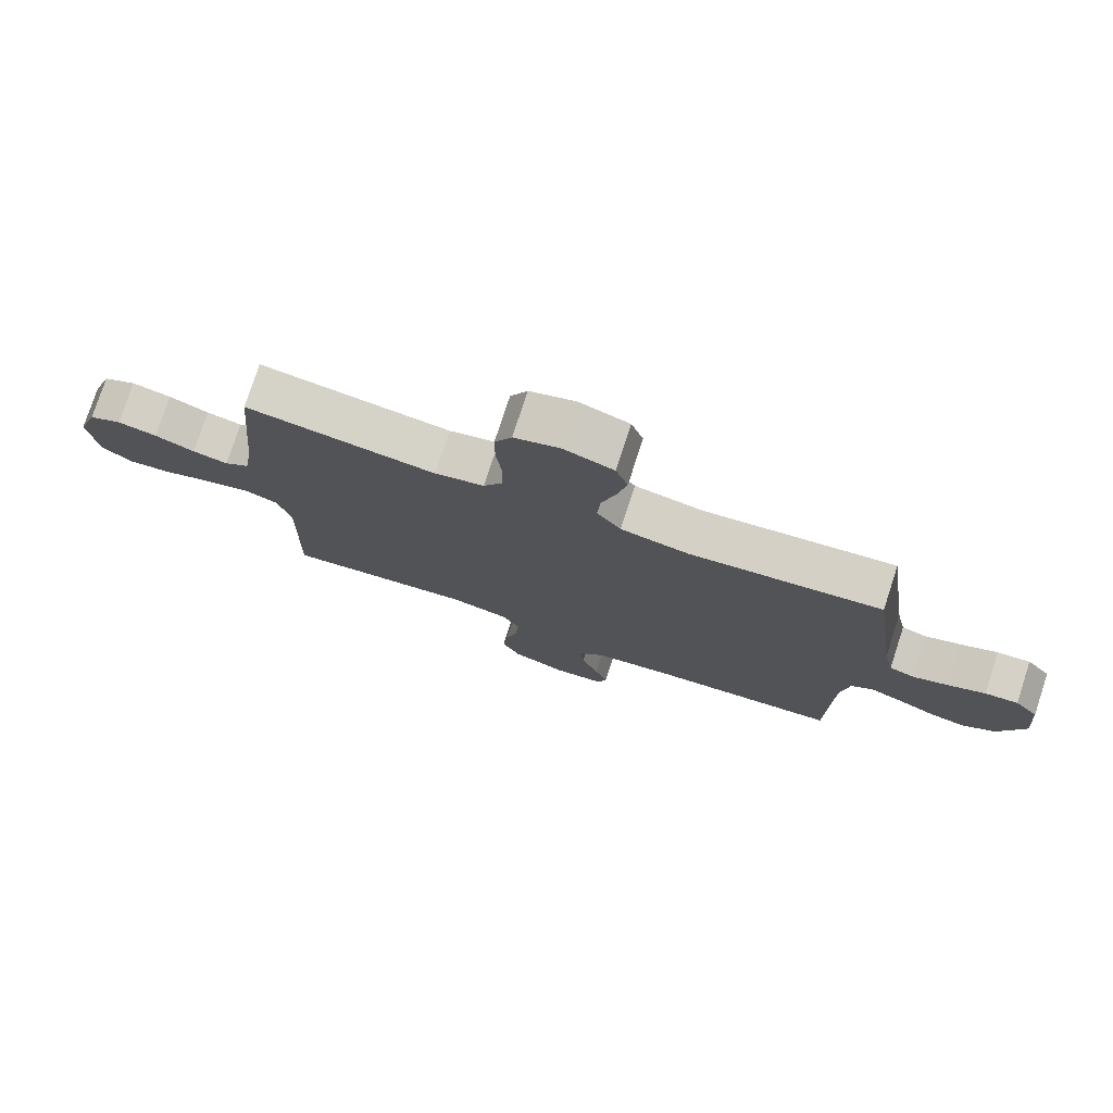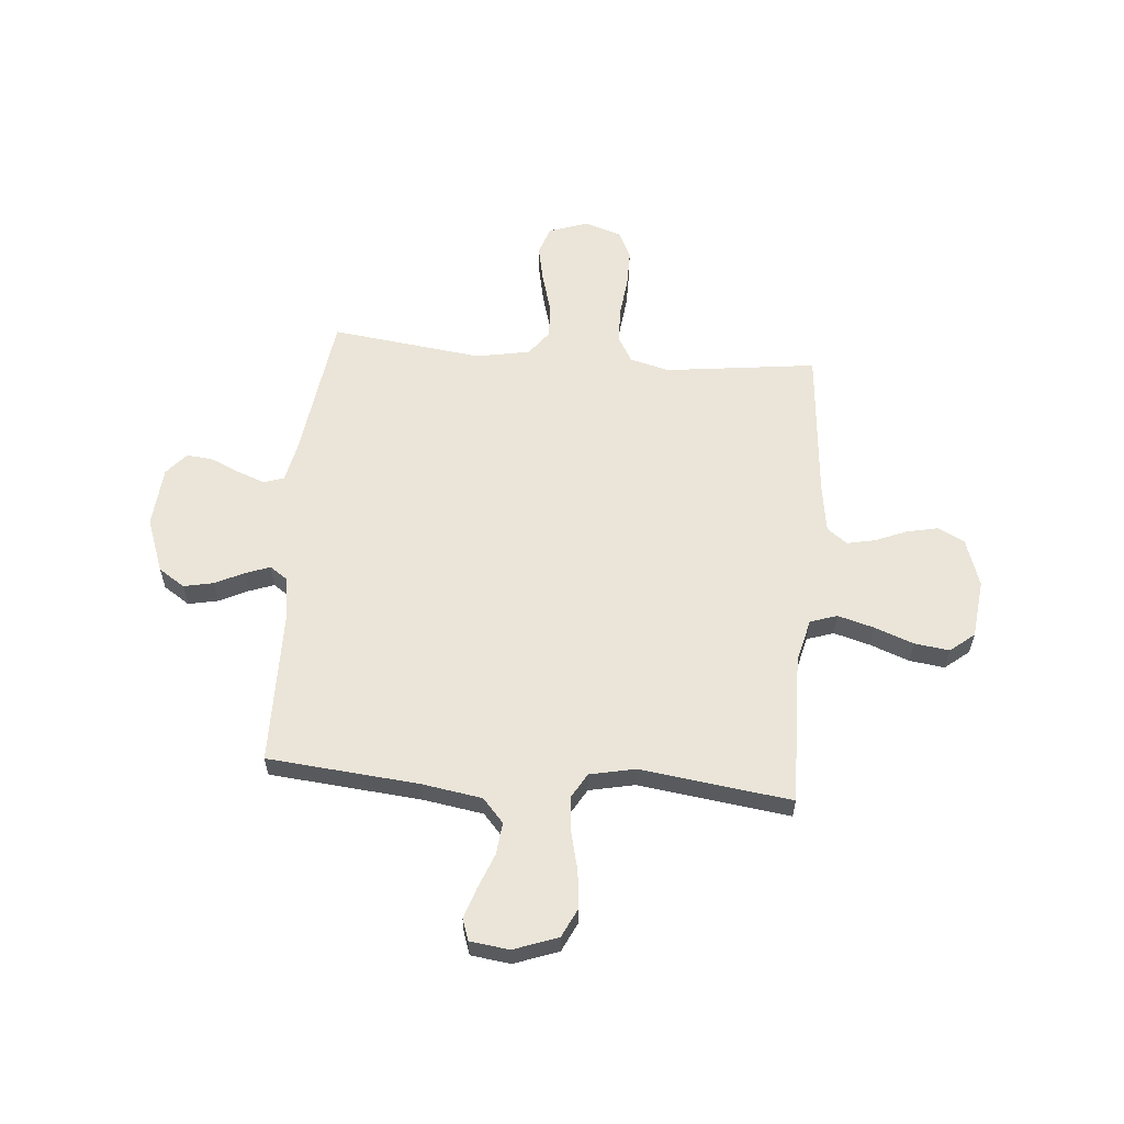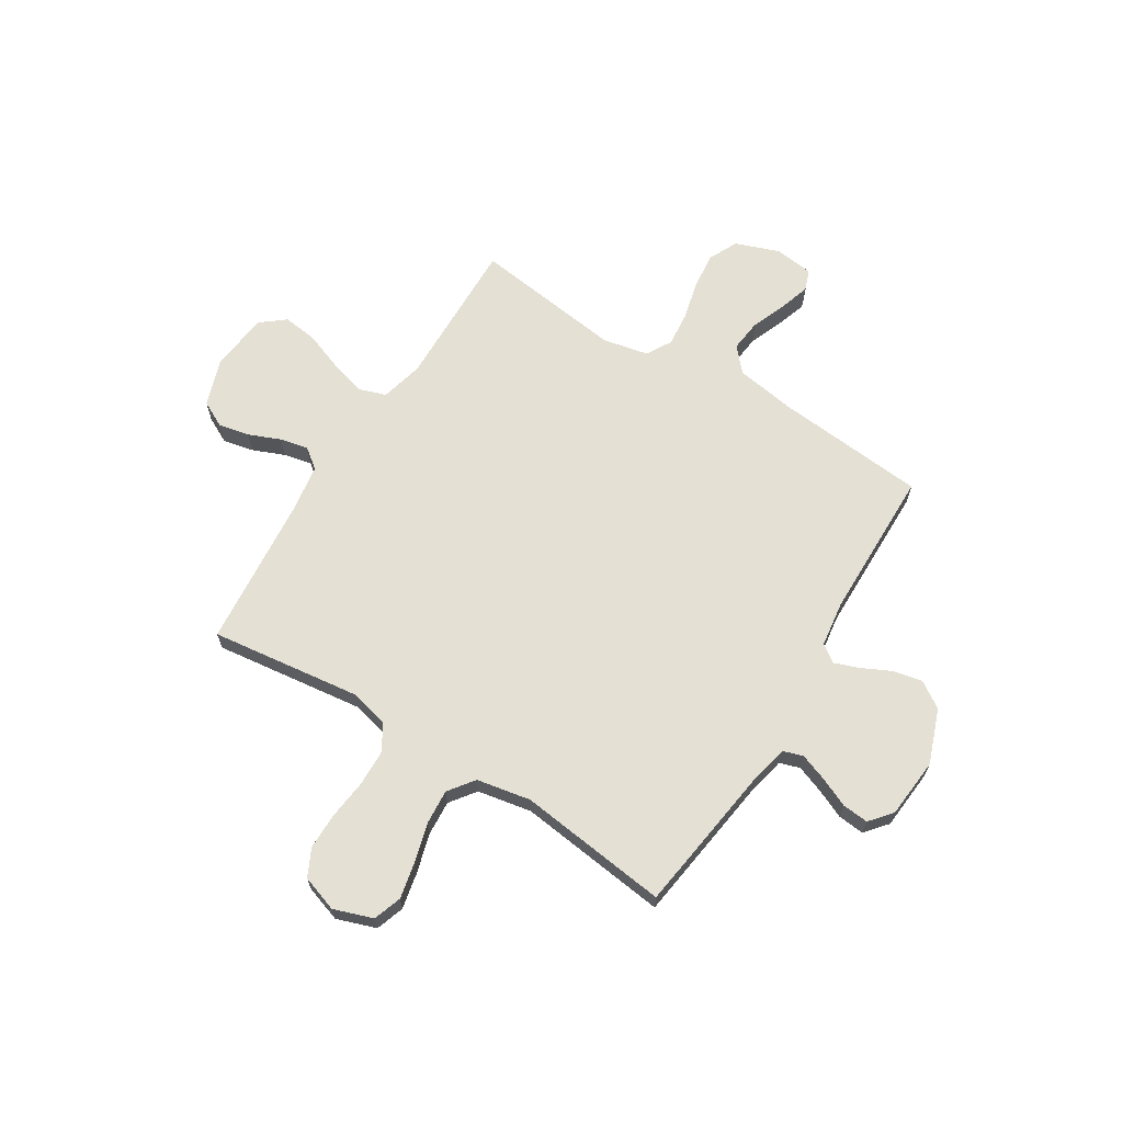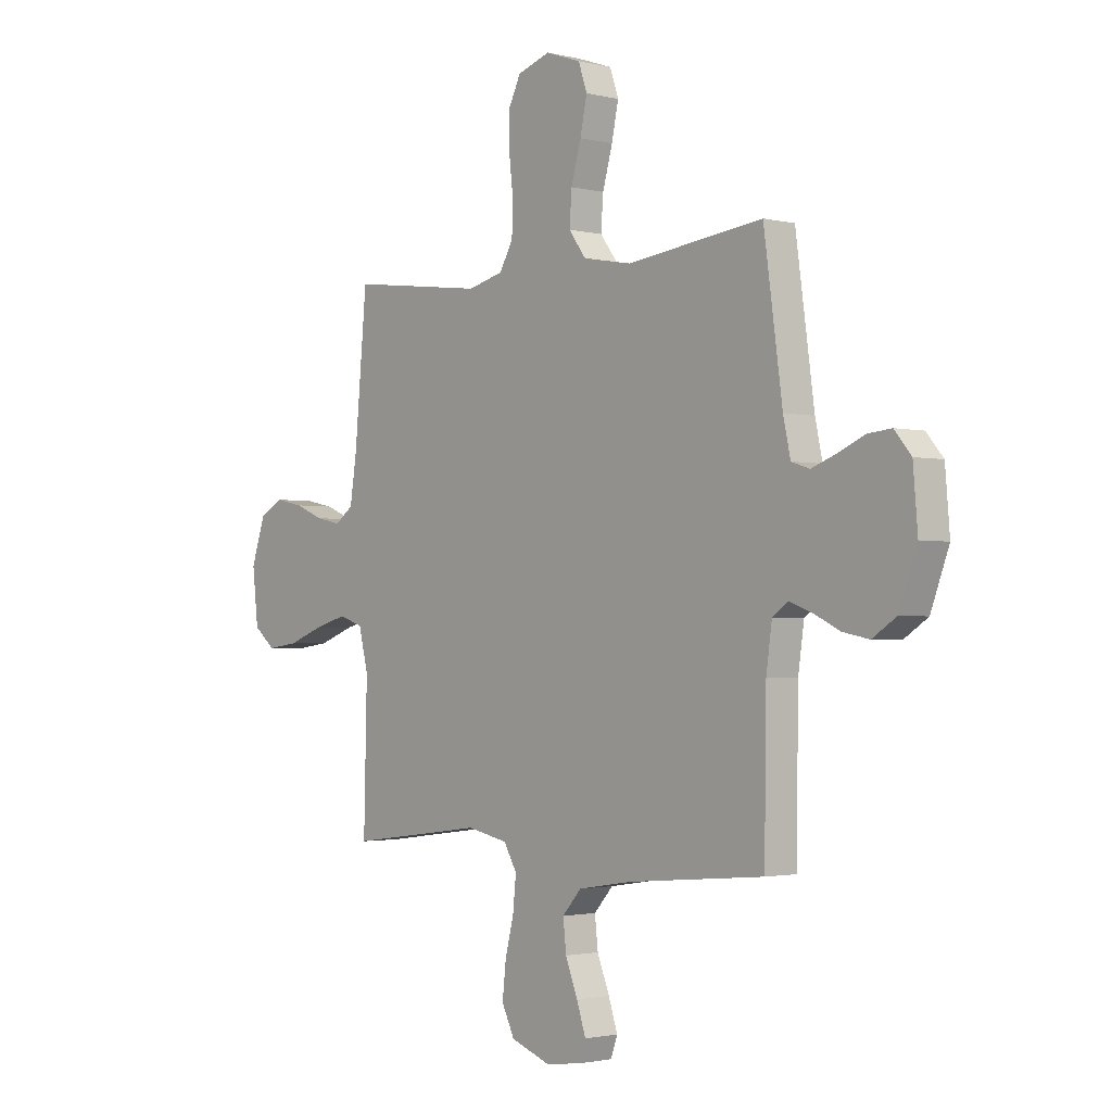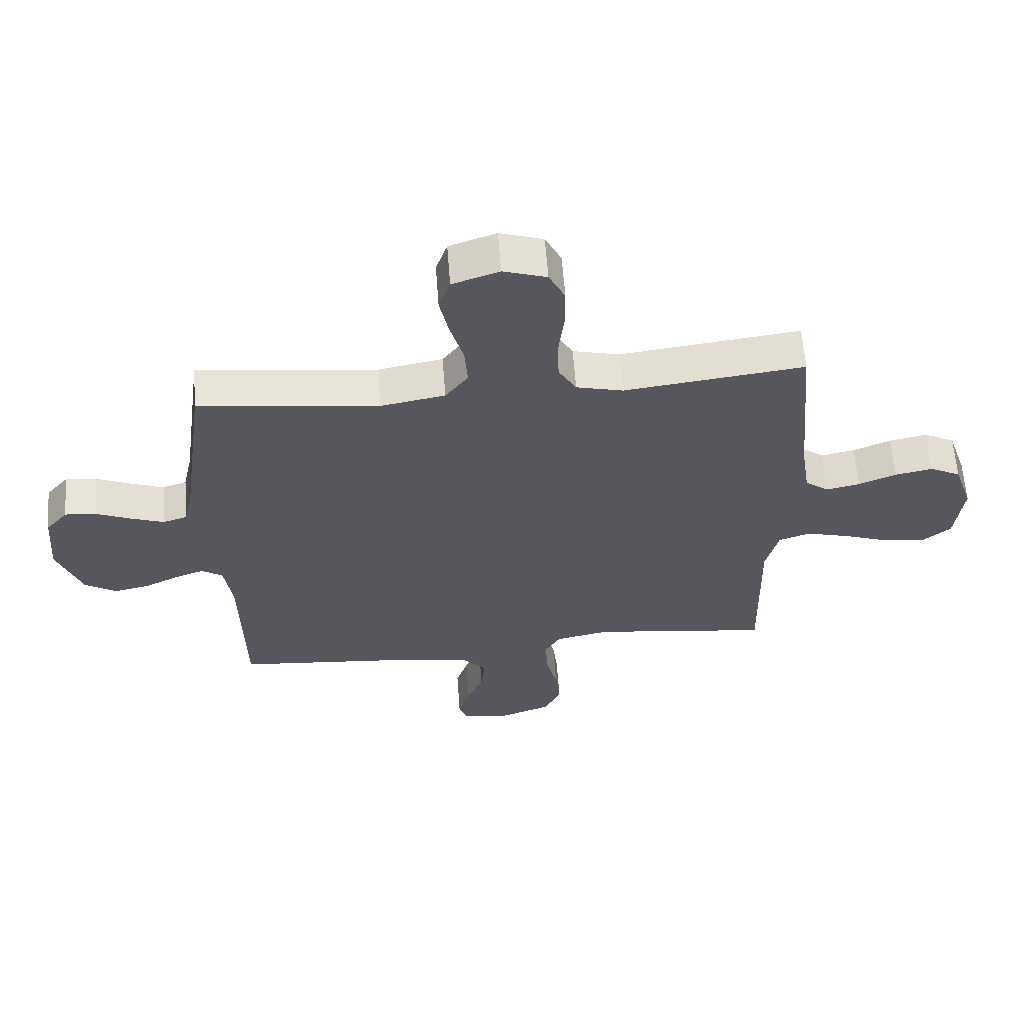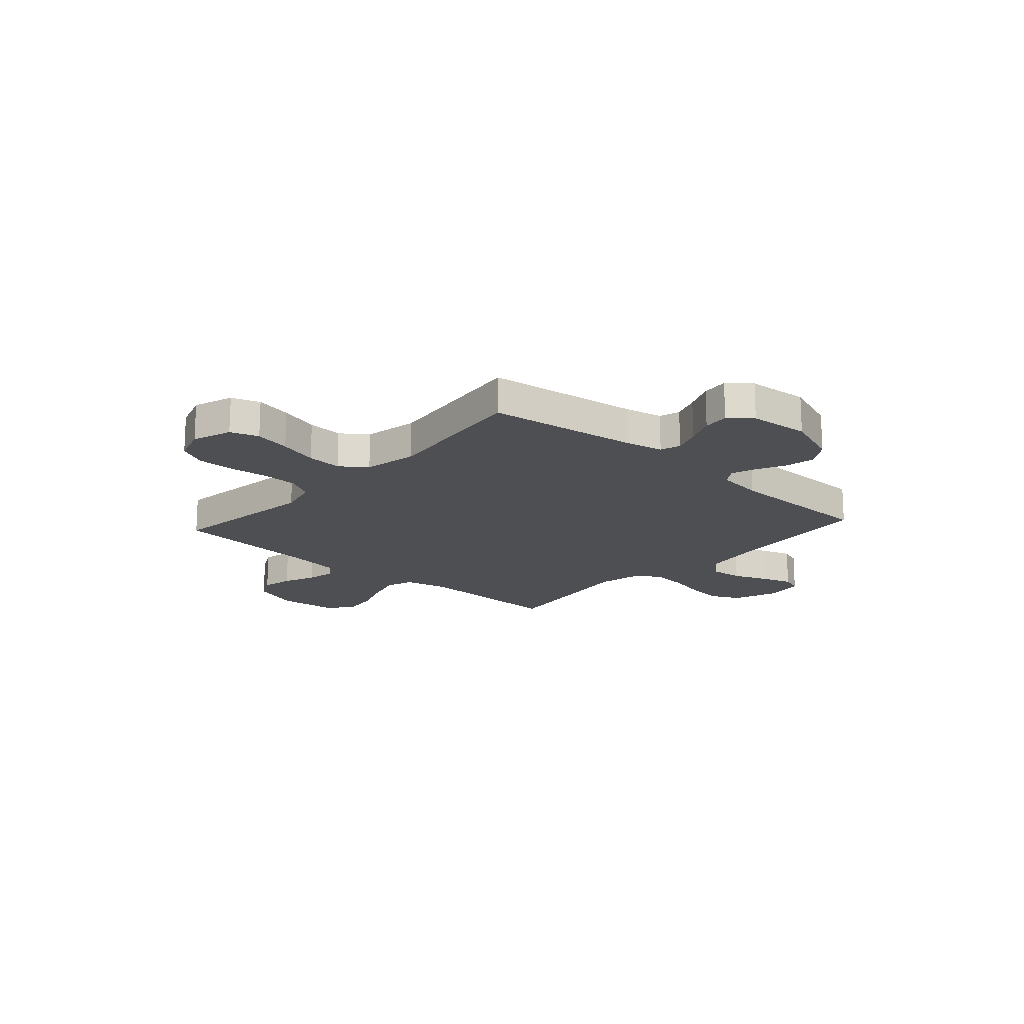
<metadata>
{"format":"obj","ext":"obj","renderer":"f3d","projection":"perspective","resolution":1024,"background":"white","views":[{"elev":77.2,"azim":18.1,"up":"+Z"},{"elev":59.1,"azim":-175.0,"up":"+Y"},{"elev":66.0,"azim":31.9,"up":"+Y"},{"elev":-1.9,"azim":48.8,"up":"+Z"},{"elev":61.8,"azim":175.7,"up":"+Z"},{"elev":-17.6,"azim":48.1,"up":"+Y"}]}
</metadata>
<code>
v 0.5 0.07 0.5
v 0.541 0.07 0.2
v 0.557 0.07 0.126
v 0.597 0.07 0.113
v 0.651 0.07 0.133
v 0.71 0.07 0.159
v 0.762 0.07 0.164
v 0.799 0.07 0.12
v 0.809 0.07 0
v 0.769 0.07 -0.108
v 0.717 0.07 -0.142
v 0.658 0.07 -0.13
v 0.601 0.07 -0.102
v 0.552 0.07 -0.084
v 0.517 0.07 -0.108
v 0.504 0.07 -0.2
v 0.5 0.07 -0.5
v 0.2 0.07 -0.527
v 0.081 0.07 -0.546
v 0.039 0.07 -0.593
v 0.046 0.07 -0.657
v 0.073 0.07 -0.726
v 0.093 0.07 -0.787
v 0.078 0.07 -0.829
v 0 0.07 -0.839
v -0.087 0.07 -0.807
v -0.115 0.07 -0.749
v -0.107 0.07 -0.676
v -0.088 0.07 -0.599
v -0.081 0.07 -0.53
v -0.11 0.07 -0.48
v -0.2 0.07 -0.461
v -0.5 0.07 -0.5
v -0.493 0.07 -0.2
v -0.514 0.07 -0.115
v -0.567 0.07 -0.097
v -0.639 0.07 -0.117
v -0.717 0.07 -0.146
v -0.786 0.07 -0.155
v -0.834 0.07 -0.116
v -0.847 0.07 0
v -0.815 0.07 0.095
v -0.763 0.07 0.122
v -0.701 0.07 0.109
v -0.638 0.07 0.083
v -0.582 0.07 0.071
v -0.542 0.07 0.101
v -0.527 0.07 0.2
v -0.5 0.07 0.5
v -0.2 0.07 0.462
v -0.122 0.07 0.482
v -0.092 0.07 0.534
v -0.09 0.07 0.606
v -0.099 0.07 0.685
v -0.099 0.07 0.758
v -0.072 0.07 0.813
v 0 0.07 0.837
v 0.078 0.07 0.81
v 0.097 0.07 0.754
v 0.082 0.07 0.682
v 0.06 0.07 0.604
v 0.055 0.07 0.534
v 0.093 0.07 0.483
v 0.2 0.07 0.463
v 0.5 0 0.5
v 0.541 0 0.2
v 0.557 0 0.126
v 0.597 0 0.113
v 0.651 0 0.133
v 0.71 0 0.159
v 0.762 0 0.164
v 0.799 0 0.12
v 0.809 0 0
v 0.769 0 -0.108
v 0.717 0 -0.142
v 0.658 0 -0.13
v 0.601 0 -0.102
v 0.552 0 -0.084
v 0.517 0 -0.108
v 0.504 0 -0.2
v 0.5 0 -0.5
v 0.2 0 -0.527
v 0.081 0 -0.546
v 0.039 0 -0.593
v 0.046 0 -0.657
v 0.073 0 -0.726
v 0.093 0 -0.787
v 0.078 0 -0.829
v 0 0 -0.839
v -0.087 0 -0.807
v -0.115 0 -0.749
v -0.107 0 -0.676
v -0.088 0 -0.599
v -0.081 0 -0.53
v -0.11 0 -0.48
v -0.2 0 -0.461
v -0.5 0 -0.5
v -0.493 0 -0.2
v -0.514 0 -0.115
v -0.567 0 -0.097
v -0.639 0 -0.117
v -0.717 0 -0.146
v -0.786 0 -0.155
v -0.834 0 -0.116
v -0.847 0 0
v -0.815 0 0.095
v -0.763 0 0.122
v -0.701 0 0.109
v -0.638 0 0.083
v -0.582 0 0.071
v -0.542 0 0.101
v -0.527 0 0.2
v -0.5 0 0.5
v -0.2 0 0.462
v -0.122 0 0.482
v -0.092 0 0.534
v -0.09 0 0.606
v -0.099 0 0.685
v -0.099 0 0.758
v -0.072 0 0.813
v 0 0 0.837
v 0.078 0 0.81
v 0.097 0 0.754
v 0.082 0 0.682
v 0.06 0 0.604
v 0.055 0 0.534
v 0.093 0 0.483
v 0.2 0 0.463
f 59 60 61
f 58 59 61
f 57 58 61
f 56 57 61
f 55 56 61
f 54 55 61
f 53 54 61
f 52 53 61 62
f 51 52 62 63
f 48 49 50
f 51 63 64
f 50 51 64
f 48 50 64
f 47 48 64
f 43 44 45
f 42 43 45
f 41 42 45
f 40 41 45
f 39 40 45
f 38 39 45
f 37 38 45
f 36 37 45 46
f 64 1 2
f 47 64 2
f 46 47 2
f 36 46 2
f 35 36 2
f 27 28 29
f 26 27 29
f 25 26 29
f 24 25 29
f 23 24 29
f 22 23 29
f 21 22 29
f 20 21 29 30
f 19 20 30 31
f 16 17 18
f 18 19 31
f 16 18 31
f 15 16 31
f 11 12 13
f 10 11 13
f 9 10 13
f 8 9 13
f 7 8 13
f 6 7 13
f 5 6 13
f 4 5 13 14
f 15 31 32
f 14 15 32
f 4 14 32
f 3 4 32
f 32 33 34
f 3 32 34
f 2 3 34
f 2 34 35
f 125 124 123
f 125 123 122
f 125 122 121
f 125 121 120
f 125 120 119
f 125 119 118
f 125 118 117
f 126 125 117 116
f 127 126 116 115
f 114 113 112
f 128 127 115
f 128 115 114
f 128 114 112
f 128 112 111
f 109 108 107
f 109 107 106
f 109 106 105
f 109 105 104
f 109 104 103
f 109 103 102
f 109 102 101
f 110 109 101 100
f 66 65 128
f 66 128 111
f 66 111 110
f 66 110 100
f 66 100 99
f 93 92 91
f 93 91 90
f 93 90 89
f 93 89 88
f 93 88 87
f 93 87 86
f 93 86 85
f 94 93 85 84
f 95 94 84 83
f 82 81 80
f 95 83 82
f 95 82 80
f 95 80 79
f 77 76 75
f 77 75 74
f 77 74 73
f 77 73 72
f 77 72 71
f 77 71 70
f 77 70 69
f 78 77 69 68
f 96 95 79
f 96 79 78
f 96 78 68
f 96 68 67
f 98 97 96
f 98 96 67
f 98 67 66
f 99 98 66
f 1 65 66 2
f 2 66 67 3
f 3 67 68 4
f 4 68 69 5
f 5 69 70 6
f 6 70 71 7
f 7 71 72 8
f 8 72 73 9
f 9 73 74 10
f 10 74 75 11
f 11 75 76 12
f 12 76 77 13
f 13 77 78 14
f 14 78 79 15
f 15 79 80 16
f 16 80 81 17
f 17 81 82 18
f 18 82 83 19
f 19 83 84 20
f 20 84 85 21
f 21 85 86 22
f 22 86 87 23
f 23 87 88 24
f 24 88 89 25
f 25 89 90 26
f 26 90 91 27
f 27 91 92 28
f 28 92 93 29
f 29 93 94 30
f 30 94 95 31
f 31 95 96 32
f 32 96 97 33
f 33 97 98 34
f 34 98 99 35
f 35 99 100 36
f 36 100 101 37
f 37 101 102 38
f 38 102 103 39
f 39 103 104 40
f 40 104 105 41
f 41 105 106 42
f 42 106 107 43
f 43 107 108 44
f 44 108 109 45
f 45 109 110 46
f 46 110 111 47
f 47 111 112 48
f 48 112 113 49
f 49 113 114 50
f 50 114 115 51
f 51 115 116 52
f 52 116 117 53
f 53 117 118 54
f 54 118 119 55
f 55 119 120 56
f 56 120 121 57
f 57 121 122 58
f 58 122 123 59
f 59 123 124 60
f 60 124 125 61
f 61 125 126 62
f 62 126 127 63
f 63 127 128 64
f 64 128 65 1

</code>
